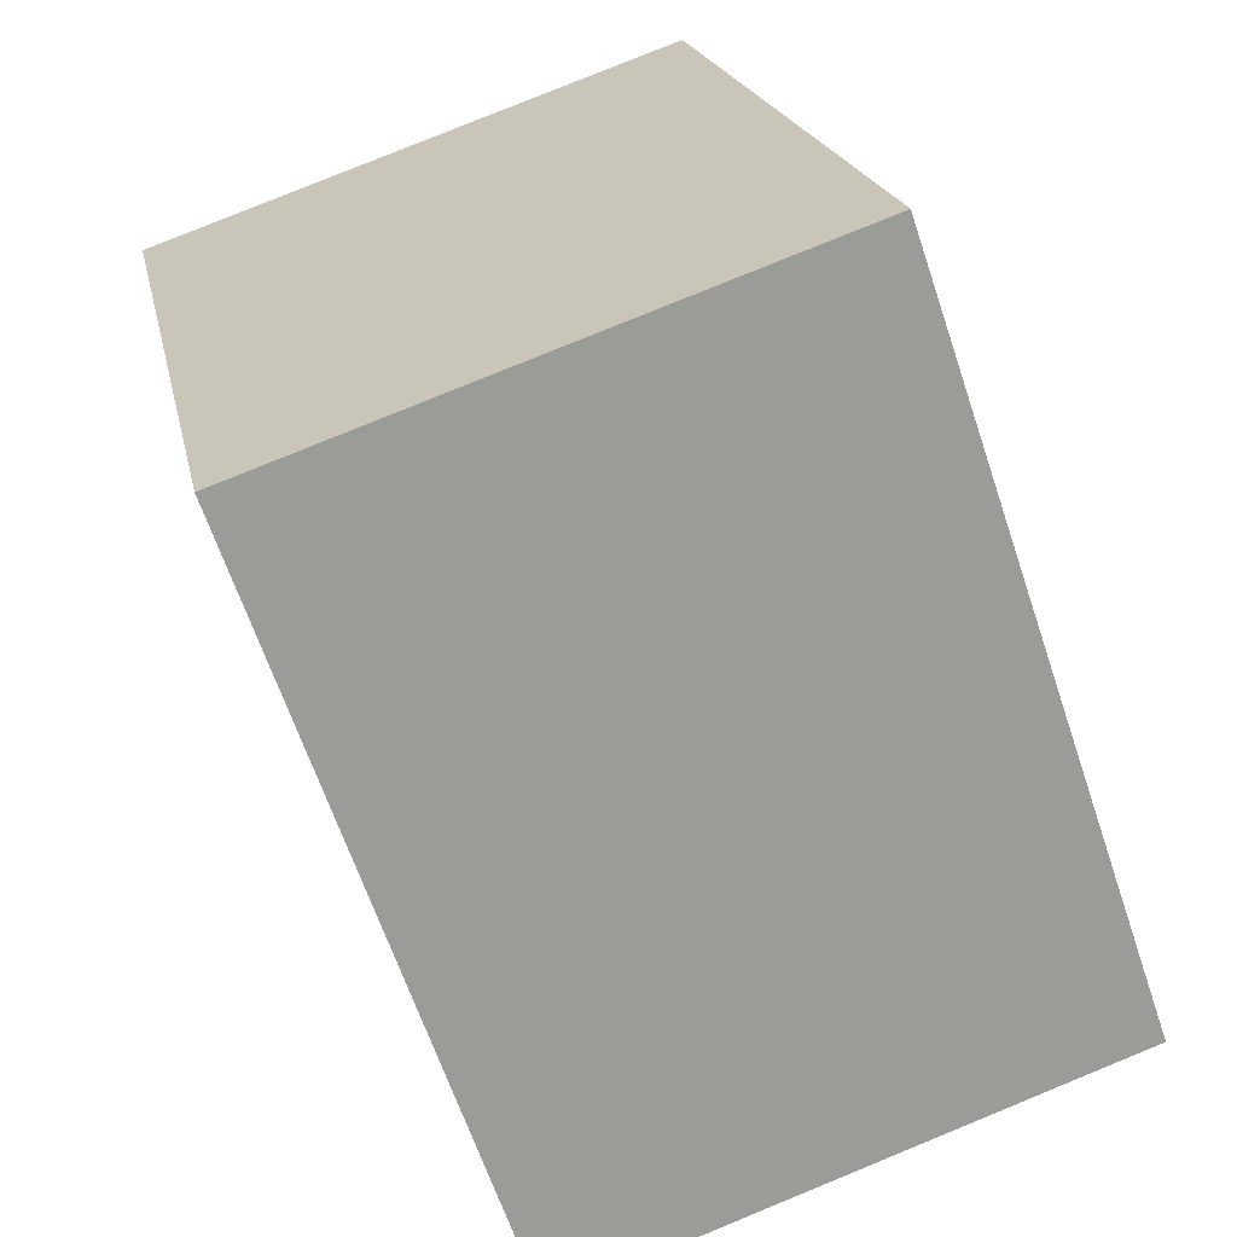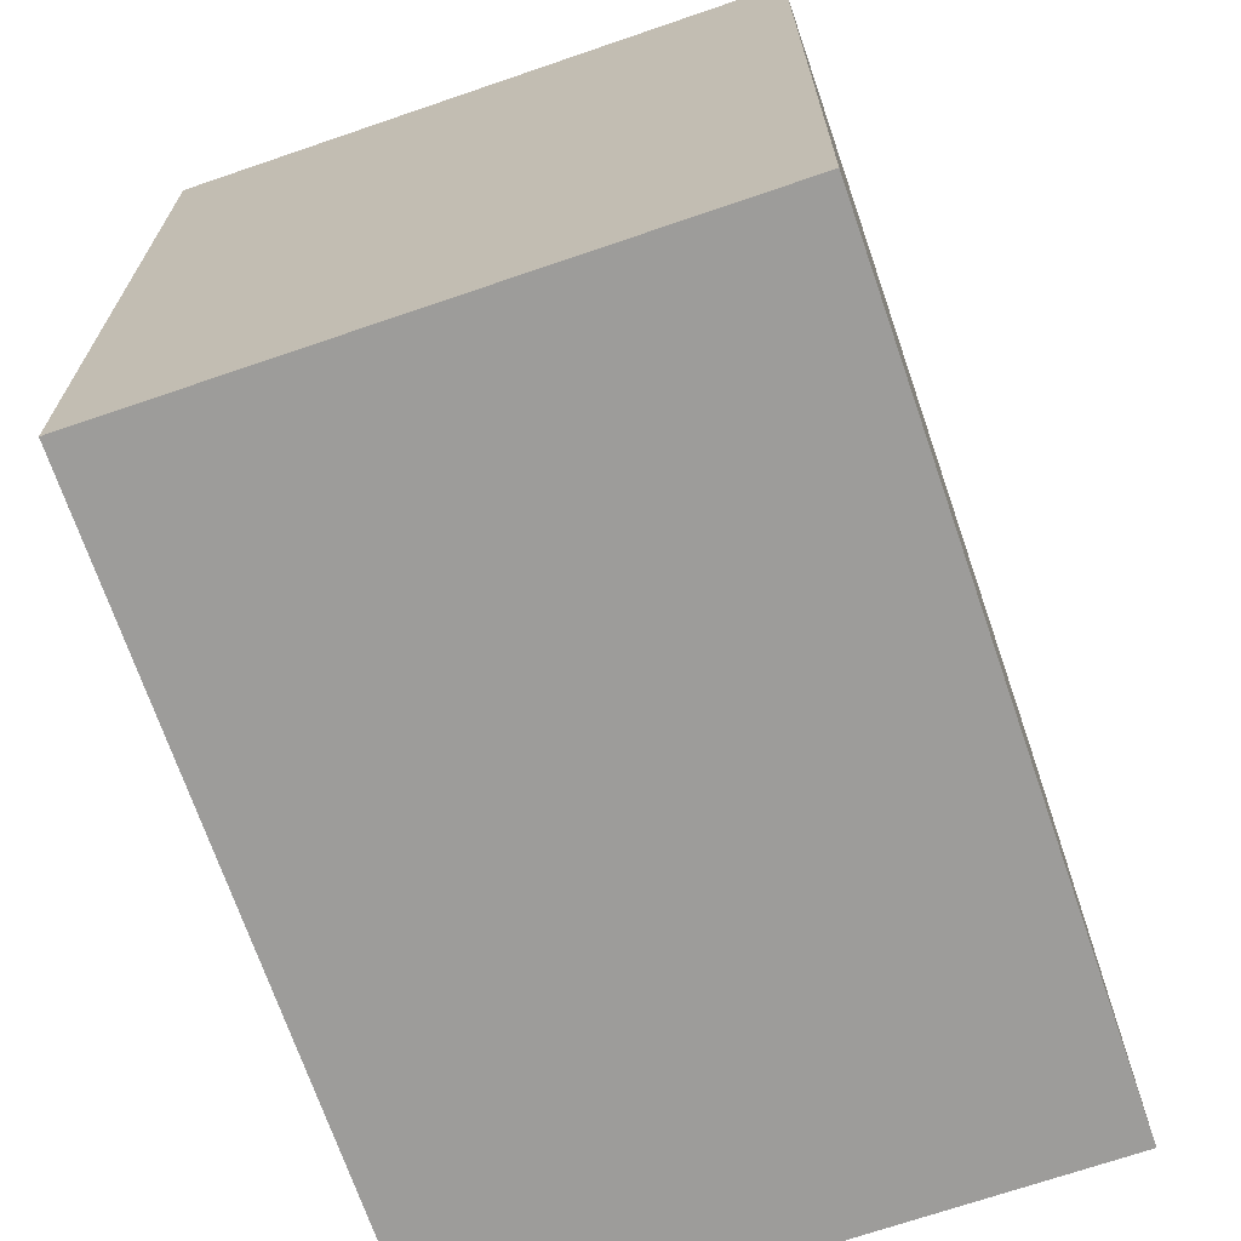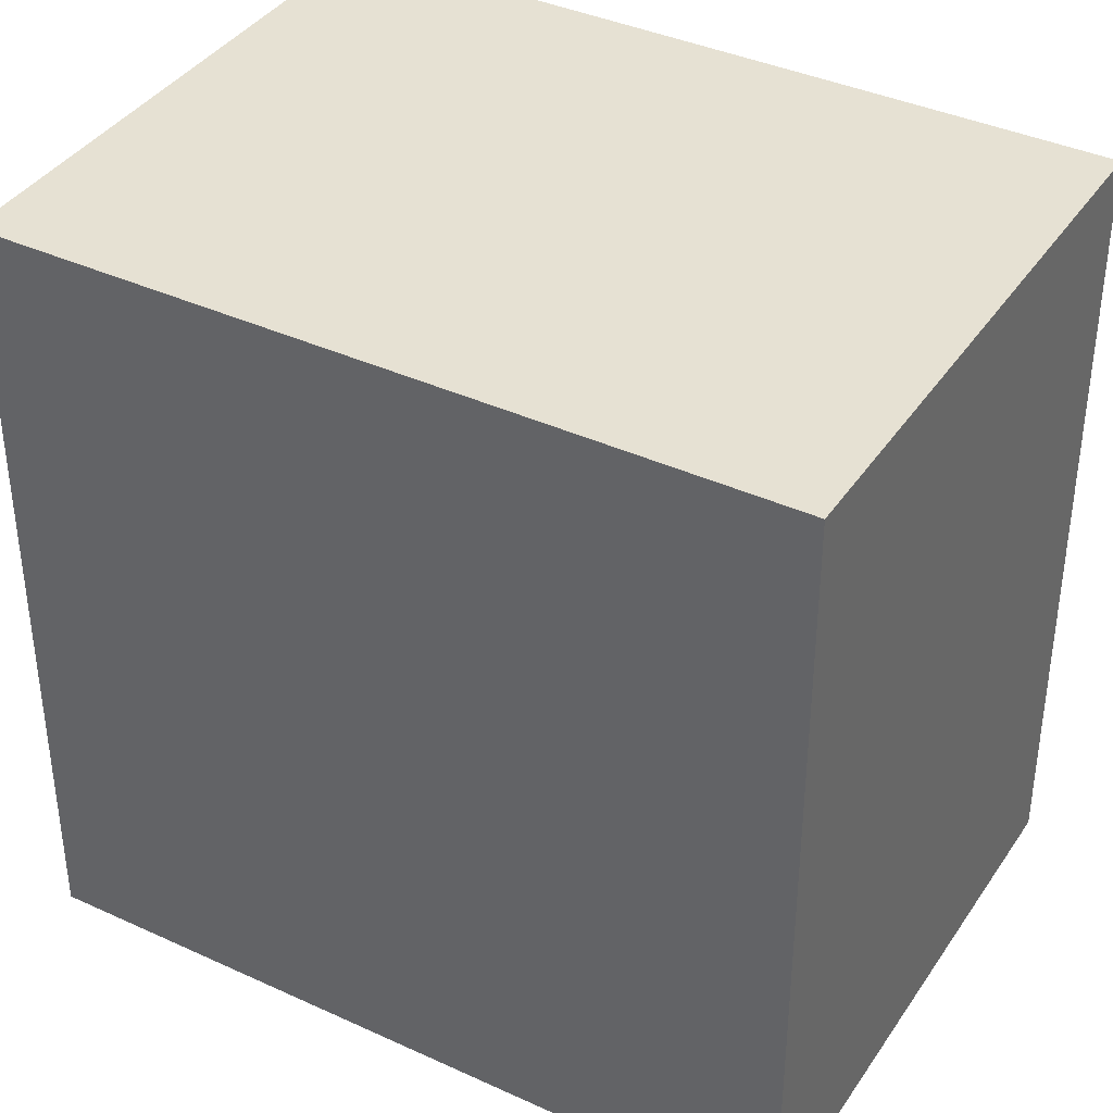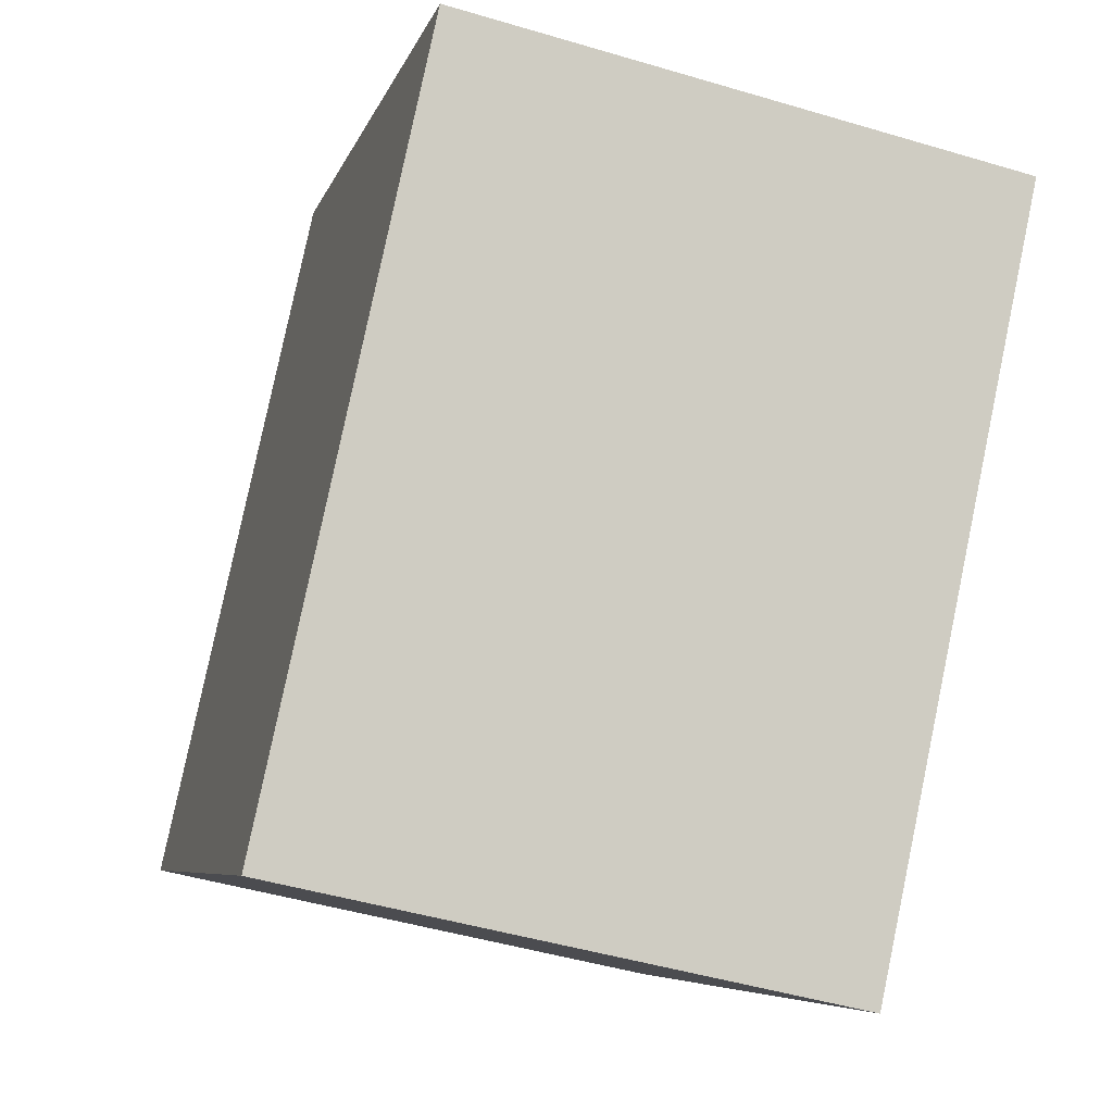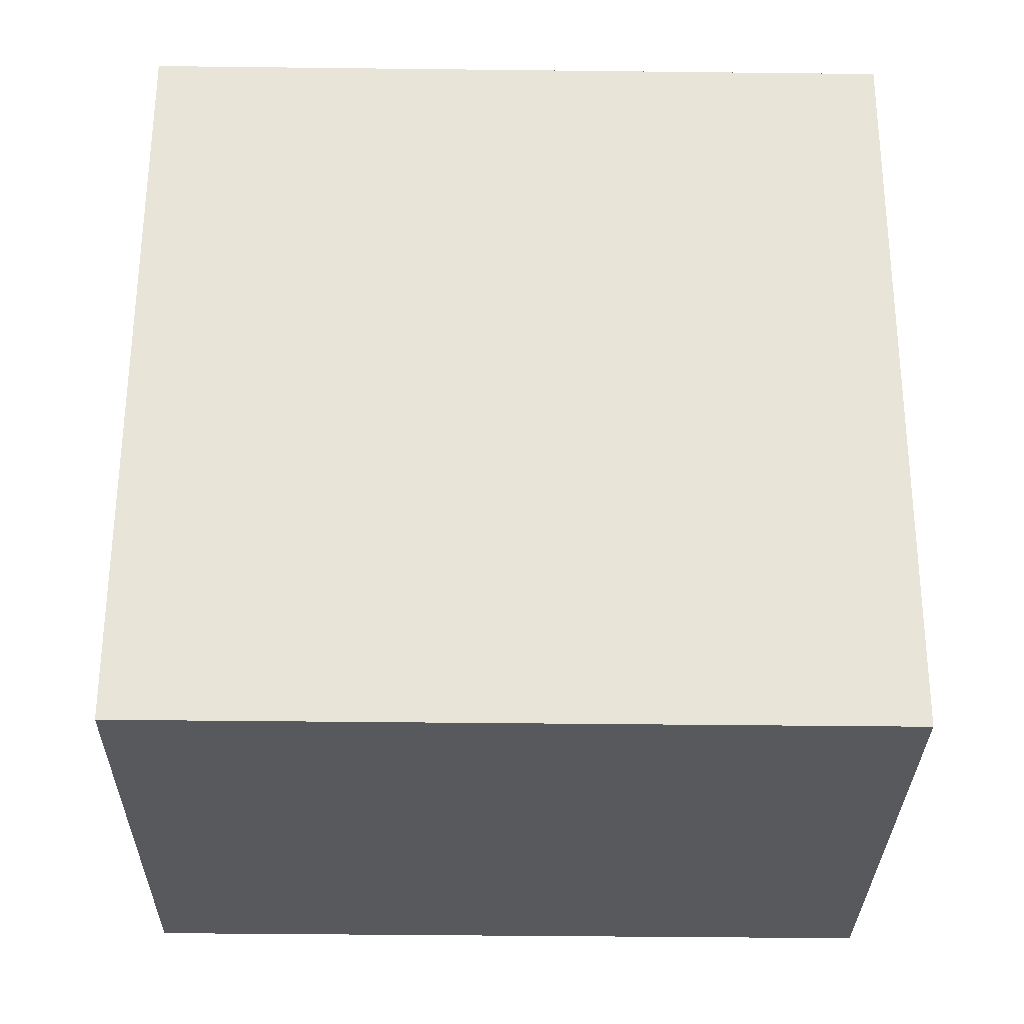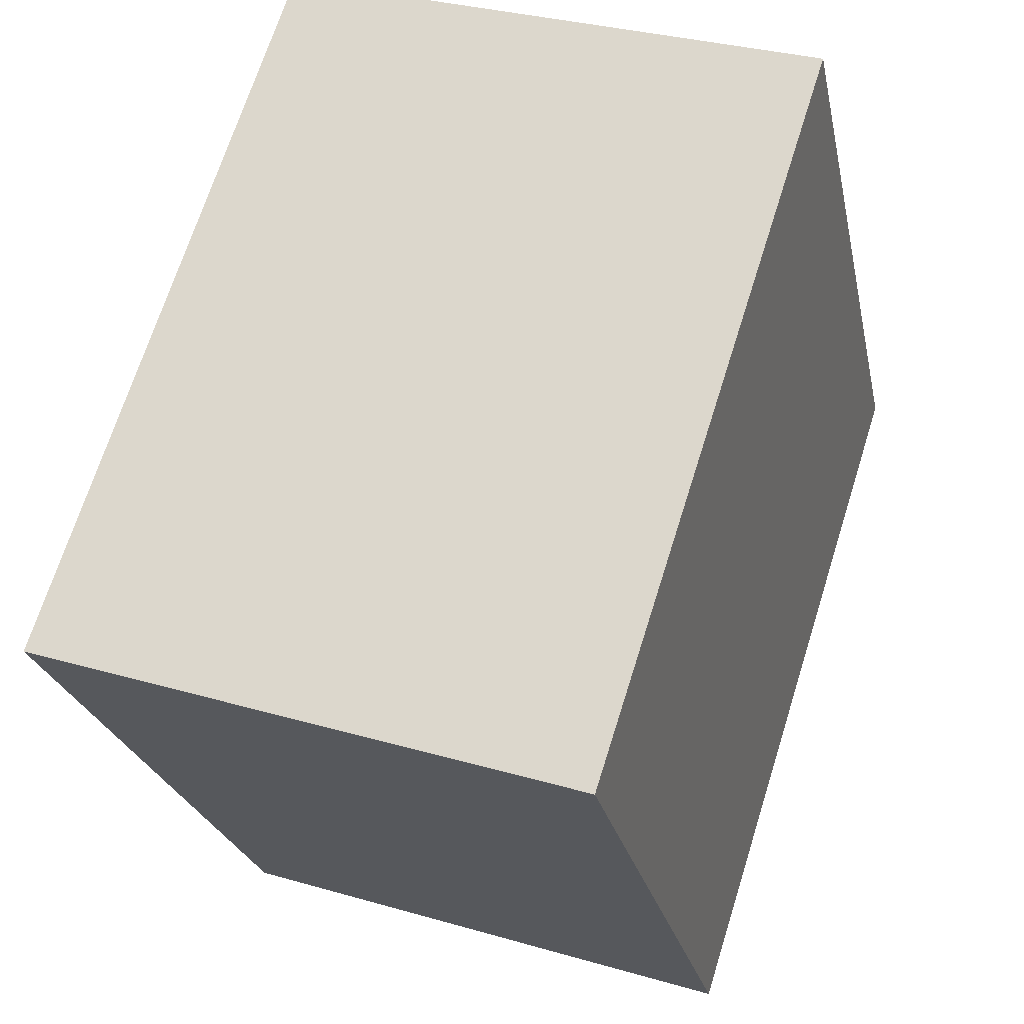
<metadata>
{"format":"obj","ext":"obj","renderer":"f3d","projection":"perspective","resolution":1024,"background":"white","views":[{"elev":-65.4,"azim":-161.3,"up":"+Z"},{"elev":-70.0,"azim":31.1,"up":"+Y"},{"elev":38.6,"azim":-47.7,"up":"+Y"},{"elev":-6.5,"azim":-13.5,"up":"+Z"},{"elev":-41.9,"azim":89.2,"up":"+Z"},{"elev":69.4,"azim":-162.5,"up":"+Z"}]}
</metadata>
<code>
v  7.365 34.85 34.15
v  25.18 34.85 -5.431
v  0 34.85 2.134e-15
v  32.55 34.85 28.72
v  32.55 -1.758e-15 28.72
v  25.18 3.326e-16 -5.431
v  0 0 0
v  7.365 -2.091e-15 34.15
g defaultobject
f 1 2 3
f 2 1 4
f 5 2 4
f 2 5 6
f 6 3 2
f 3 6 7
f 7 1 3
f 1 7 8
f 8 4 1
f 4 8 5
f 5 7 6
f 7 5 8

</code>
